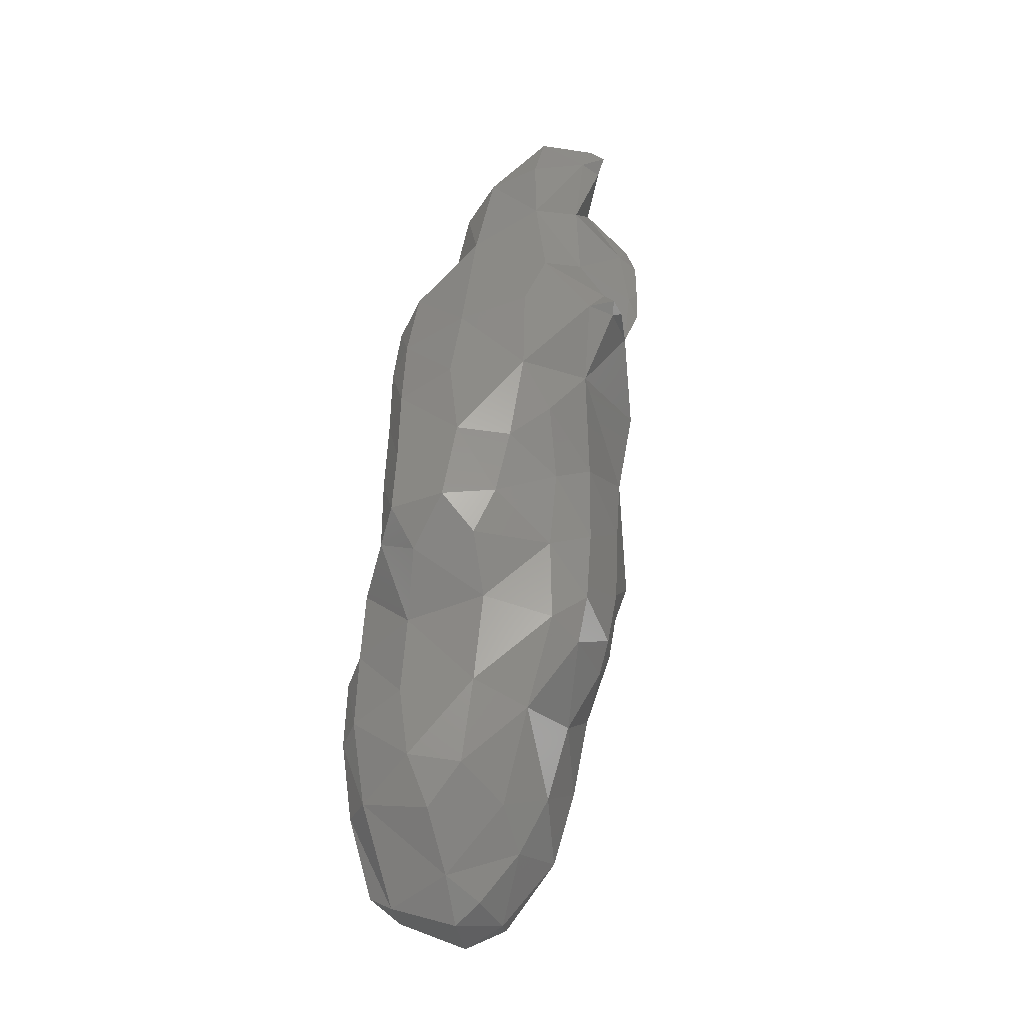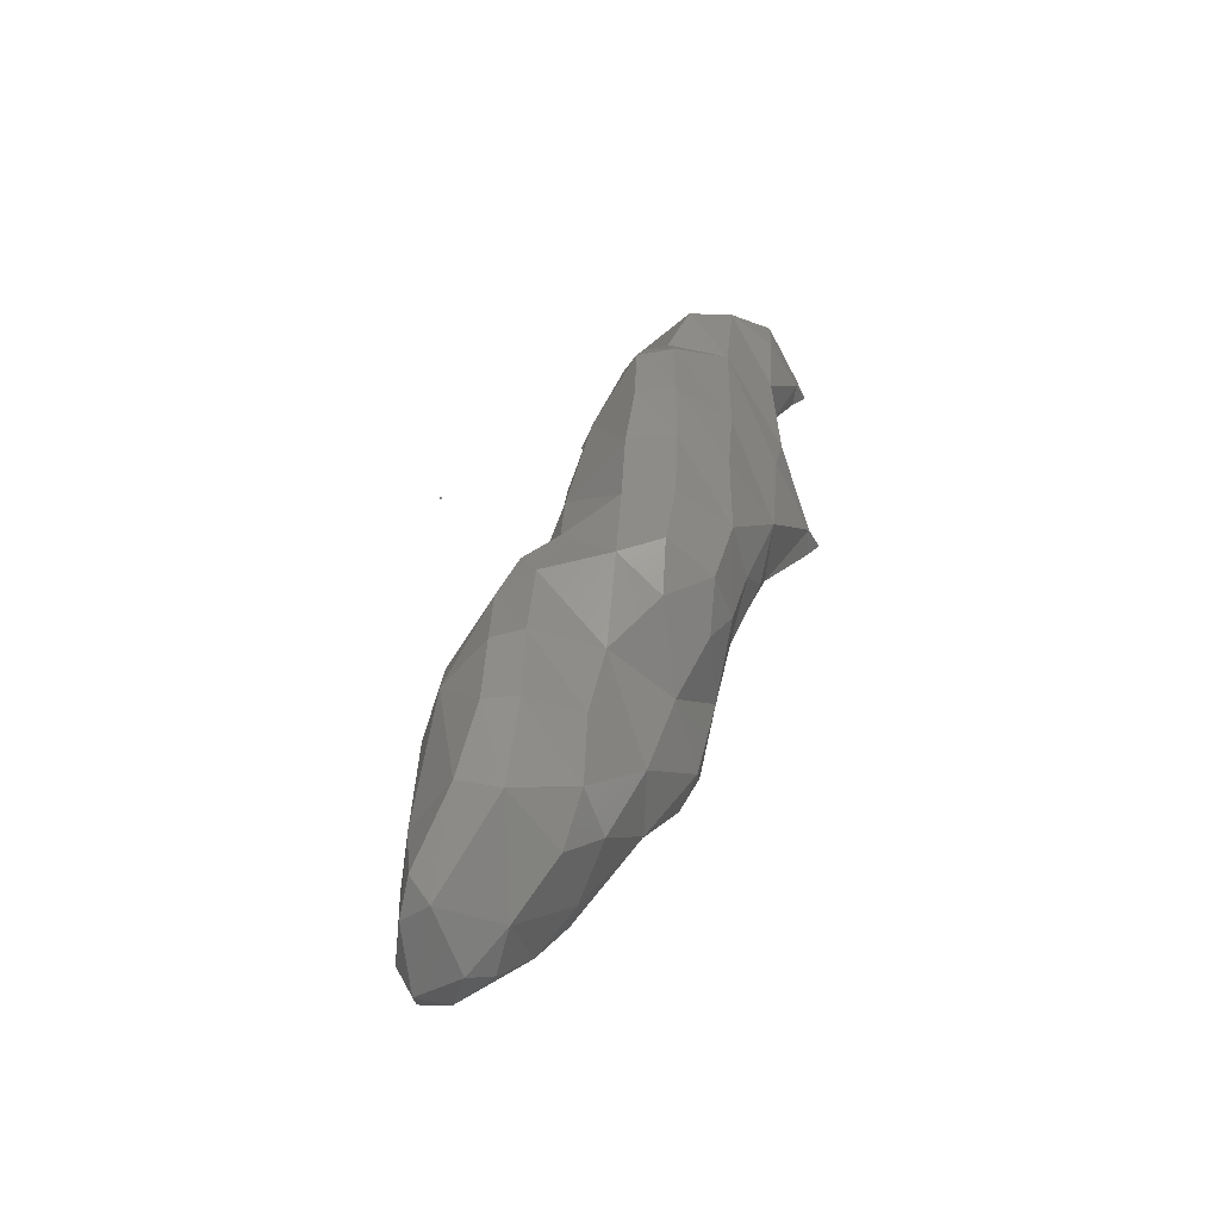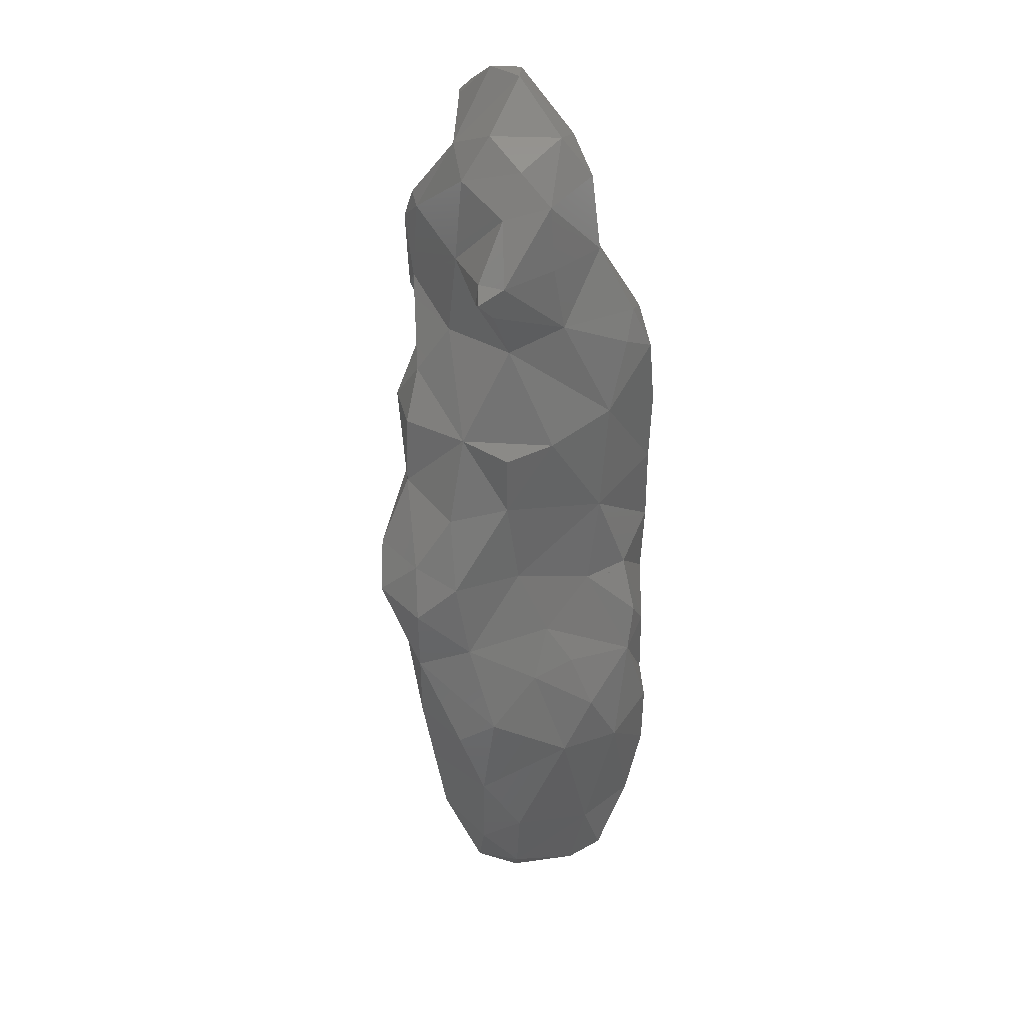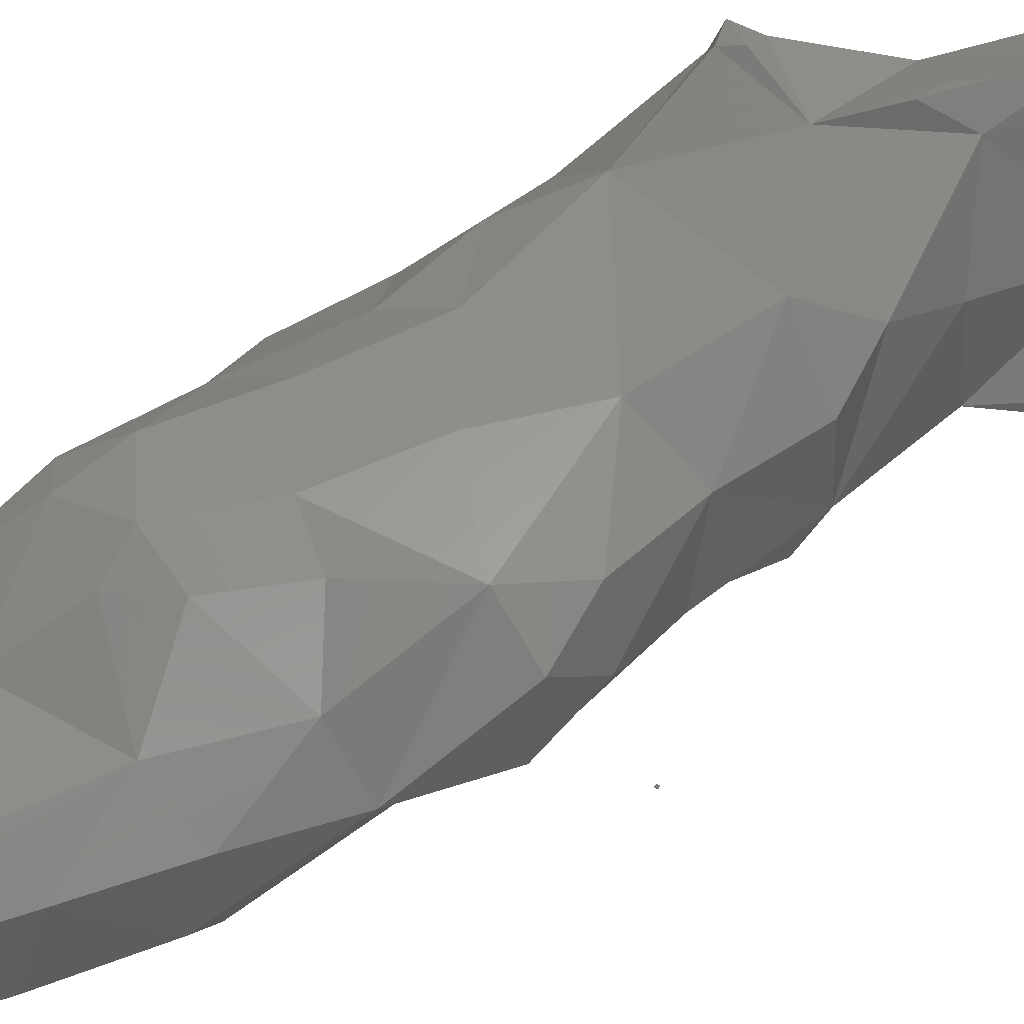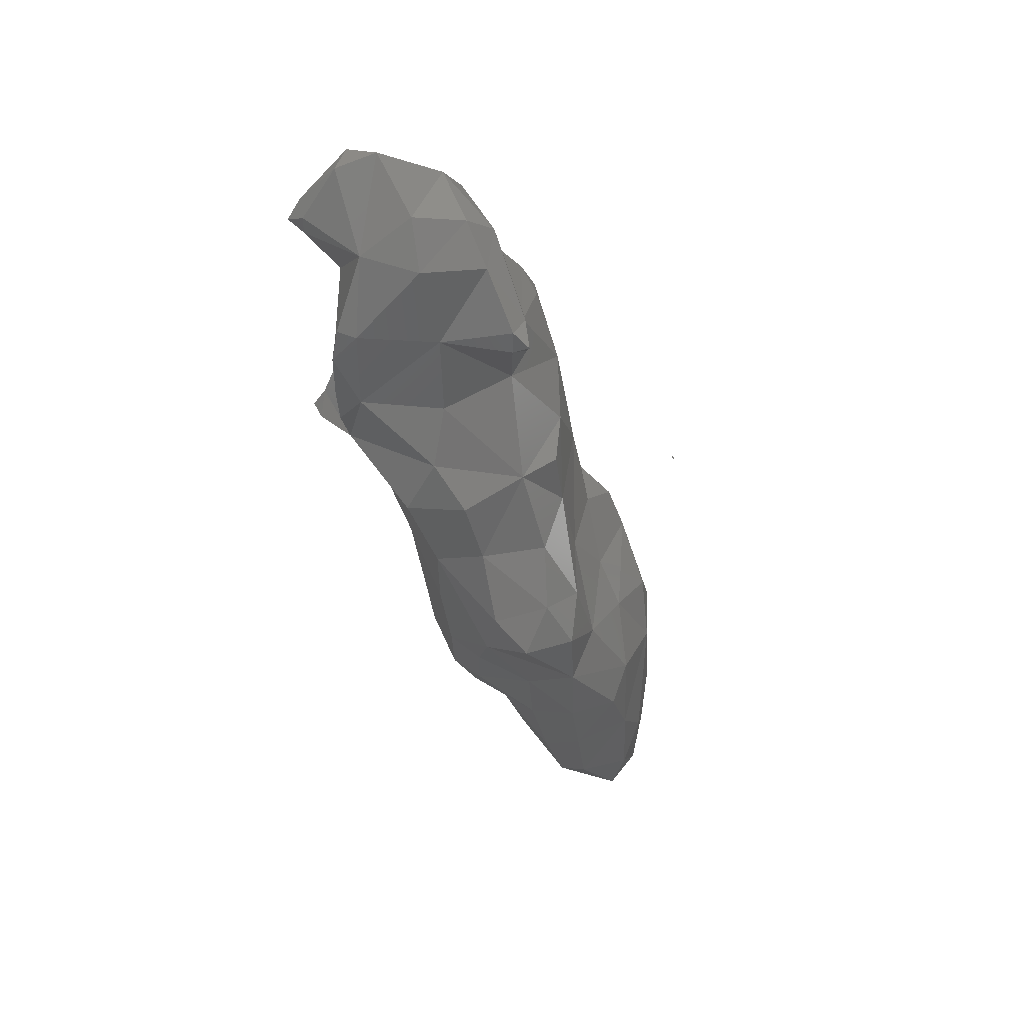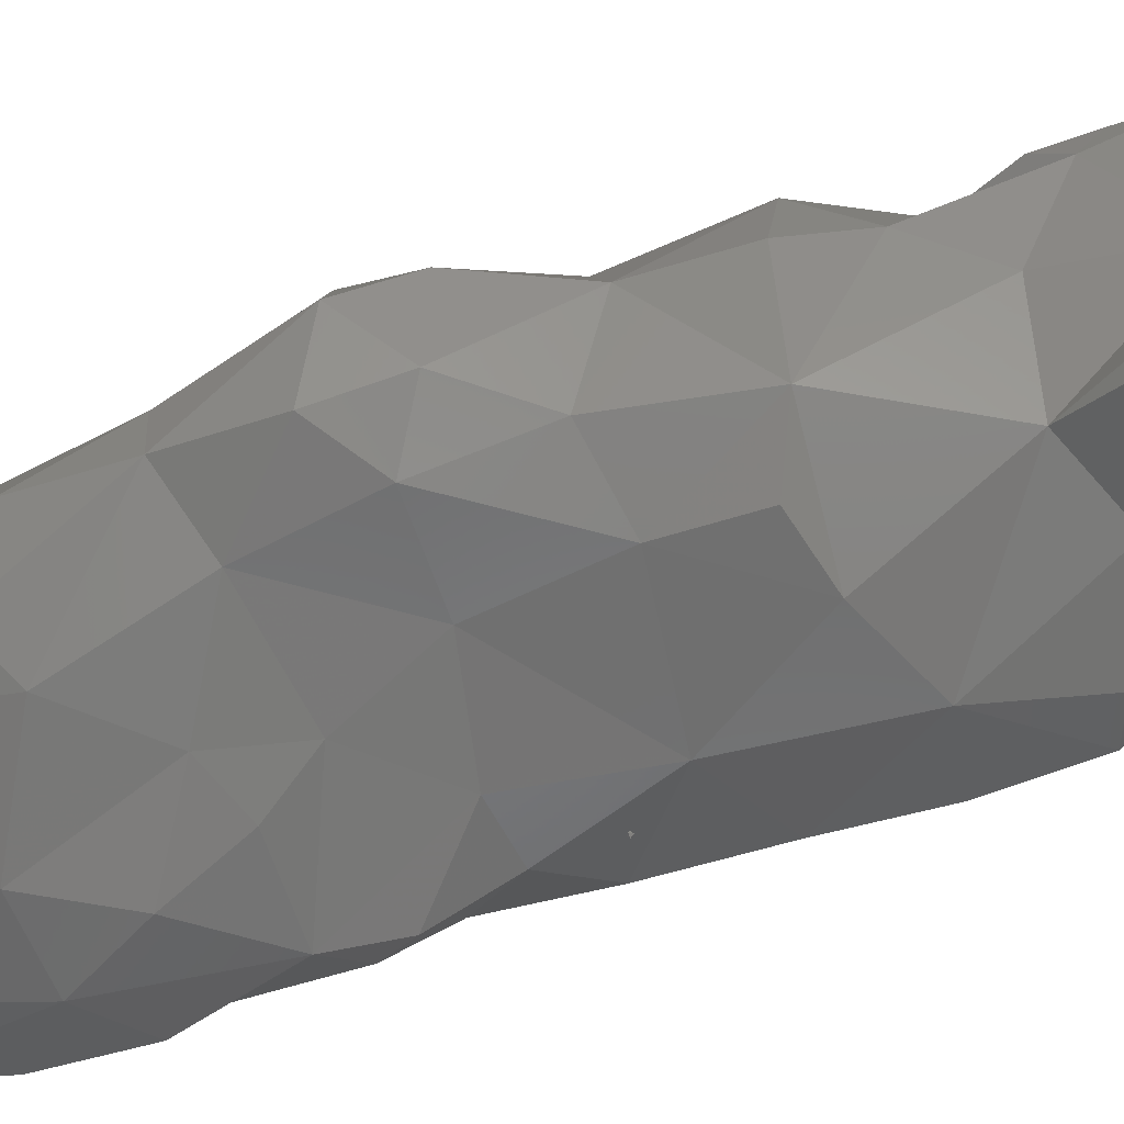
<metadata>
{"format":"stl","ext":"stl","renderer":"f3d","projection":"perspective","resolution":1024,"background":"white","views":[{"elev":-44.4,"azim":-67.6,"up":"+Y"},{"elev":-51.4,"azim":-135.7,"up":"+Y"},{"elev":45.5,"azim":128.3,"up":"+Y"},{"elev":47.2,"azim":72.0,"up":"+Z"},{"elev":53.1,"azim":63.2,"up":"+Y"},{"elev":-29.6,"azim":118.3,"up":"+Z"}]}
</metadata>
<code>
# stl→obj: 161 verts, 320 faces
v 53.81 151.2 140.9
v 53.81 151.4 140.6
v 54.17 151.2 140.9
v 52.91 152.1 140.9
v 53.24 152.2 140.6
v 54.02 152.2 140.7
v 52.94 153.1 140.6
v 52.67 153.1 140.9
v 53.59 153.8 140.6
v 54.24 153.8 141
v 52.91 154 140.6
v 52.66 154.2 140.9
v 53.1 155 140.8
v 52.62 155.1 140.9
v 53.83 154.5 140.9
v 52.85 155.5 140.9
v 53.9 157.3 140.6
v 53.88 157.3 140.6
v 53.92 157.3 140.6
v 54.09 151 141.6
v 53.6 151.4 141.7
v 54.79 151.4 141.4
v 54.66 151 141.5
v 55.04 151.4 141.9
v 52.97 151.9 141.7
v 52.59 152.4 141.6
v 54.79 152.4 141.3
v 55.1 152.1 141.7
v 52.47 153.3 141.5
v 55.05 153.1 141.7
v 52.34 154.3 141.7
v 54.88 154.4 141.7
v 55.17 154.1 142
v 51.97 155.3 141.4
v 51.82 154.9 142
v 51.57 155.5 141.7
v 53.8 155.1 141.2
v 54.25 154.9 141.5
v 51.9 156.2 141.4
v 51.48 156.3 141.8
v 52.63 156 141.3
v 53.18 156 141.5
v 53.86 155.5 141.6
v 51.88 157.3 141.5
v 51.45 157.3 141.9
v 52.86 157.1 141.5
v 51.77 158.2 141.5
v 51.47 158.3 141.9
v 52.57 158.5 141.7
v 53.3 158.2 142
v 51.81 159.1 141.6
v 51.56 159.4 142
v 52.13 159.2 141.7
v 51.89 159.6 141.8
v 54.03 151.2 141.9
v 54.66 151.2 142
v 52.86 152.3 142.2
v 53.49 152.1 142.5
v 54.04 151.7 142.4
v 54.77 152 142.6
v 55.1 152.3 142.4
v 53.07 153.1 142.9
v 52.56 153.3 142.5
v 55.14 153.3 142.6
v 52.34 154.3 142.7
v 55.18 154.3 142.7
v 51.88 155 142.7
v 51.54 155.4 142.4
v 54.75 155.4 142.2
v 55.16 155.2 142.7
v 51.43 156.4 142.7
v 53.9 156.3 142
v 54.7 156.4 142.4
v 55.14 156.1 142.7
v 51.35 157.5 142.6
v 53.88 157.4 142.2
v 54.39 157.2 142.8
v 54.87 156.6 143
v 51.37 158.5 142.7
v 53.8 158.1 142.3
v 53.98 158.3 142.9
v 51.47 160.1 142.9
v 52.75 159.6 142.3
v 53.29 159.3 142.7
v 51.96 160.3 142.3
v 52.76 160.4 142.4
v 53.63 160.1 142.7
v 53.49 160.5 142.6
v 53.83 160.4 142.7
v 51.81 161.2 142.6
v 51.53 161.4 143.1
v 52.64 161.2 142.6
v 53.13 161.1 142.9
v 53.66 160.5 142.8
v 52.01 161.7 142.9
v 52.72 161.5 143
v 53.98 152.4 142.8
v 53.92 153.3 143.1
v 54.78 152.9 142.9
v 53.16 153.9 143.6
v 52.73 154.1 143.4
v 53.92 154 143.6
v 54.74 154 143.1
v 54.16 154.5 143.6
v 51.82 155.5 143
v 52.5 155 143.5
v 54.84 155 143.2
v 54.31 155.2 143.7
v 51.75 156.4 143.3
v 52.37 156 143.6
v 54.68 156 143.7
v 55.1 156.2 143.4
v 51.95 156.8 143.7
v 51.53 157.4 143.5
v 54.27 157.4 143.6
v 54.75 156.6 143.6
v 51.45 158.6 143.6
v 54.08 158.2 143.7
v 51.55 159.3 143.9
v 53.34 159.3 143.6
v 53.63 158.7 143.9
v 51.52 160.5 143.7
v 53.69 160.3 142.9
v 53.22 160.3 143.6
v 51.46 161.4 143.8
v 52.96 161.3 143.7
v 51.88 162.2 143.6
v 51.55 162 143.9
v 52.56 161.7 143.6
v 53.01 154.5 143.8
v 53.69 154.3 143.8
v 52.96 155.4 143.9
v 53.83 155.1 143.9
v 52.81 156.4 143.9
v 53.74 156.1 144
v 52.2 157.5 144.1
v 53.81 157 144
v 51.92 158.2 144.6
v 51.69 158.3 144.4
v 52.64 158.5 144.6
v 52.05 158.4 144.7
v 53.62 158.1 144.3
v 51.84 158.6 144.6
v 51.94 159.5 144.2
v 52.63 159.4 144.7
v 52.78 159.1 144.7
v 52.95 159.5 144.5
v 51.88 160.6 144.2
v 52.56 160.2 144.6
v 52.88 160.5 144.5
v 51.84 161.3 144.6
v 51.62 161.4 144.4
v 52.48 161.3 144.2
v 51.86 161.6 144.6
v 52.75 160.6 144.6
v 51.69 161.7 144.5
v 51.82 162.1 144.1
v 51.79 158.3 144.7
v 52.77 159.6 144.7
v 52.8 160.2 144.7
v 51.72 161.5 144.7
f 1 2 3
f 1 4 5
f 1 5 2
f 2 5 6
f 6 3 2
f 7 5 4
f 8 7 4
f 6 5 9
f 9 5 7
f 9 10 6
f 11 7 8
f 12 11 8
f 9 7 11
f 13 11 12
f 14 13 12
f 13 15 9
f 13 9 11
f 10 9 15
f 13 14 16
f 17 17 18
f 17 17 19
f 17 18 17
f 19 17 17
f 1 20 21
f 3 22 23
f 3 23 1
f 1 23 20
f 23 22 24
f 4 25 26
f 21 4 1
f 25 4 21
f 22 6 27
f 3 6 22
f 28 24 22
f 27 28 22
f 4 26 8
f 26 29 8
f 27 10 30
f 6 10 27
f 30 28 27
f 8 29 12
f 29 31 12
f 30 10 32
f 32 33 30
f 34 35 36
f 34 31 35
f 34 14 31
f 14 12 31
f 15 13 37
f 15 37 38
f 10 15 38
f 10 38 32
f 39 34 36
f 40 39 36
f 14 41 16
f 14 34 41
f 34 39 41
f 16 41 42
f 13 16 42
f 13 42 43
f 13 43 37
f 38 37 43
f 44 39 40
f 45 44 40
f 41 39 46
f 46 39 44
f 46 42 41
f 18 17 17
f 17 19 17
f 47 44 45
f 48 47 45
f 46 44 49
f 49 44 47
f 46 49 50
f 17 17 18
f 19 17 17
f 51 47 48
f 52 51 48
f 53 49 51
f 51 49 47
f 51 52 54
f 53 51 54
f 20 55 21
f 20 23 56
f 55 20 56
f 23 24 56
f 25 57 26
f 25 58 57
f 21 58 25
f 21 59 58
f 21 55 59
f 56 59 55
f 60 59 56
f 60 56 24
f 60 24 61
f 61 24 28
f 57 62 63
f 57 63 26
f 26 63 29
f 58 62 57
f 28 30 61
f 61 30 64
f 29 63 31
f 63 65 31
f 30 33 64
f 64 33 66
f 35 67 68
f 36 35 68
f 65 35 31
f 67 35 65
f 32 38 69
f 32 69 70
f 32 70 33
f 33 70 66
f 36 68 40
f 68 71 40
f 43 42 72
f 43 69 38
f 43 72 69
f 72 73 69
f 74 70 69
f 73 74 69
f 40 71 45
f 71 75 45
f 72 46 76
f 42 46 72
f 77 78 73
f 77 73 76
f 76 73 72
f 74 73 78
f 45 75 48
f 75 79 48
f 76 50 80
f 46 50 76
f 81 77 76
f 80 81 76
f 48 79 52
f 79 82 52
f 49 53 83
f 49 83 84
f 50 49 84
f 50 84 81
f 50 81 80
f 85 54 52
f 85 52 82
f 54 83 53
f 54 85 83
f 85 86 83
f 87 84 83
f 87 83 88
f 88 83 86
f 87 88 89
f 90 85 82
f 91 90 82
f 86 85 92
f 92 85 90
f 93 94 88
f 93 88 92
f 92 88 86
f 89 88 94
f 90 91 95
f 92 90 95
f 96 92 95
f 93 92 96
f 59 97 58
f 97 59 60
f 62 58 97
f 62 97 98
f 60 99 97
f 99 98 97
f 61 64 99
f 60 61 99
f 62 100 101
f 62 101 63
f 63 101 65
f 98 100 62
f 102 100 98
f 102 103 104
f 102 98 103
f 98 99 103
f 64 66 103
f 99 64 103
f 67 105 68
f 67 106 105
f 67 65 106
f 65 101 106
f 107 104 103
f 108 104 107
f 66 70 107
f 103 66 107
f 105 109 71
f 68 105 71
f 110 105 106
f 109 105 110
f 107 111 108
f 111 107 70
f 111 70 112
f 112 70 74
f 109 113 114
f 109 114 71
f 71 114 75
f 110 113 109
f 78 115 116
f 77 115 78
f 112 74 78
f 116 112 78
f 75 114 79
f 114 117 79
f 77 81 115
f 115 81 118
f 79 117 82
f 117 119 82
f 81 120 121
f 84 120 81
f 121 118 81
f 119 122 82
f 123 84 87
f 123 124 84
f 124 120 84
f 87 89 123
f 82 122 91
f 122 125 91
f 94 124 123
f 94 93 124
f 93 126 124
f 89 94 123
f 127 95 91
f 127 91 128
f 128 91 125
f 127 129 95
f 129 96 95
f 126 93 96
f 129 126 96
f 100 130 101
f 100 102 131
f 130 100 131
f 102 104 131
f 130 132 106
f 101 130 106
f 131 133 130
f 133 132 130
f 104 108 133
f 131 104 133
f 132 134 110
f 106 132 110
f 133 135 132
f 135 134 132
f 108 111 133
f 133 111 135
f 113 136 114
f 113 110 134
f 113 134 136
f 135 137 134
f 137 136 134
f 116 115 137
f 116 137 111
f 111 137 135
f 112 116 111
f 136 138 139
f 136 139 114
f 114 139 117
f 138 140 141
f 138 136 140
f 137 142 136
f 142 140 136
f 115 118 142
f 137 115 142
f 143 144 119
f 143 119 139
f 139 119 117
f 145 140 146
f 145 144 140
f 141 140 143
f 143 140 144
f 121 120 147
f 121 147 140
f 121 140 142
f 140 147 146
f 118 121 142
f 144 148 122
f 119 144 122
f 149 144 145
f 148 144 149
f 120 124 147
f 147 124 150
f 148 151 152
f 148 152 122
f 122 152 125
f 151 153 154
f 151 148 153
f 155 153 149
f 149 153 148
f 153 155 150
f 153 150 126
f 126 150 124
f 156 157 128
f 156 128 152
f 152 128 125
f 154 157 156
f 153 157 154
f 153 127 157
f 153 129 127
f 126 129 153
f 128 157 127
f 138 158 139
f 138 141 158
f 139 158 143
f 141 143 158
f 146 159 145
f 146 147 159
f 159 160 149
f 145 159 149
f 147 150 160
f 159 147 160
f 151 161 152
f 155 149 160
f 154 161 151
f 150 155 160
f 152 161 156
f 154 156 161

</code>
